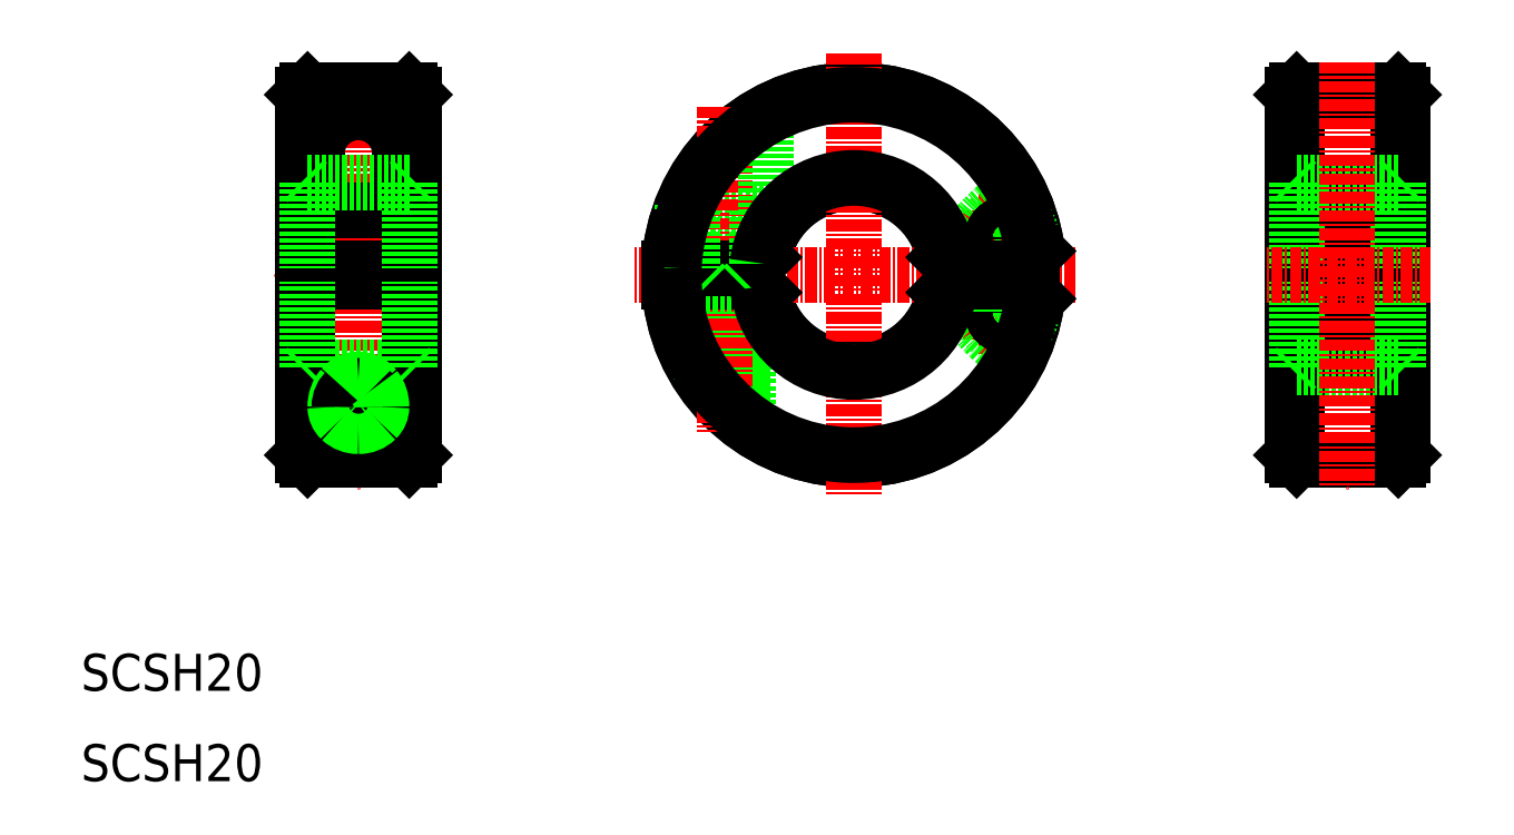
<metadata>
{"format":"dxf","ext":"dxf","renderer":"ezdxf+matplotlib","layout":"modelspace","background":"white","min_lineweight":24,"dpi":150}
</metadata>
<code>
0
SECTION
2
ENTITIES
0
LINE
8
CENTER
10
54.88
20
120.1
30
0
11
54.88
21
74.05
31
0
0
LINE
8
CENTER
10
63.88
20
97.05
30
0
11
45.88
21
97.05
31
0
0
LINE
8
0
10
48.88
20
96.3
30
0
11
48.88
21
77.55
31
0
0
LINE
8
0
10
60.88
20
96.3
30
0
11
60.88
21
77.55
31
0
0
LINE
8
0
10
60.38
20
87.05
30
0
11
49.38
21
87.05
31
0
0
LINE
8
0
10
49.38
20
77.05
30
0
11
60.38
21
77.05
31
0
0
ARC
8
0
10
54.88
20
110.2
30
0
40
4.5
50
0
51
180
0
LINE
8
0
10
59.38
20
104.1
30
0
11
50.38
21
104.1
31
0
0
LINE
8
0
10
60.88
20
96.3
30
0
11
48.88
21
96.3
31
0
0
LINE
8
0
10
60.88
20
97.8
30
0
11
48.88
21
97.8
31
0
0
LINE
8
0
10
50.38
20
110.2
30
0
11
50.38
21
104.1
31
0
0
LINE
8
0
10
48.88
20
116.6
30
0
11
48.88
21
97.8
31
0
0
LINE
8
0
10
51.88
20
97.8
30
0
11
51.88
21
96.3
31
0
0
LINE
8
0
10
59.38
20
110.2
30
0
11
59.38
21
104.1
31
0
0
LINE
8
0
10
60.88
20
116.6
30
0
11
60.88
21
97.8
31
0
0
LINE
8
0
10
57.88
20
97.8
30
0
11
57.88
21
96.3
31
0
0
LINE
8
0
10
49.38
20
117.1
30
0
11
60.38
21
117.1
31
0
0
ARC
8
0
10
108.5
20
97.05
30
0
40
20
50
7.419
51
177.9
0
ARC
8
0
10
108.5
20
97.05
30
0
40
20
50
7.419
51
177.9
0
ARC
8
0
10
108.5
20
97.05
30
0
40
10
50
10.98
51
169
0
ARC
8
0
10
108.5
20
97.05
30
0
40
10
50
10.98
51
169
0
ARC
8
0
10
108.5
20
97.05
30
0
40
10
50
191
51
349
0
ARC
8
0
10
108.5
20
97.05
30
0
40
20
50
182.1
51
352.6
0
ARC
8
0
10
108.5
20
97.05
30
0
40
10
50
191
51
349
0
ARC
8
0
10
108.5
20
97.05
30
0
40
20
50
182.1
51
352.6
0
LINE
8
CENTER
10
132.5
20
97.05
30
0
11
84.5
21
97.05
31
0
0
LINE
8
0
10
96.5
20
95.8
30
0
11
96.5
21
81.05
31
0
0
LINE
8
0
10
92.5
20
95.8
30
0
11
92.5
21
85.05
31
0
0
LINE
8
0
10
92
20
96.3
30
0
11
92
21
85.75
31
0
0
LINE
8
0
10
97
20
96.3
30
0
11
97
21
80.69
31
0
0
LINE
8
0
10
98.69
20
95.15
30
0
11
97.53
21
96.3
31
0
0
LINE
8
0
10
96.5
20
95.8
30
0
11
96.5
21
81.05
31
0
0
LINE
8
0
10
92.5
20
95.8
30
0
11
92.5
21
85.05
31
0
0
LINE
8
0
10
92
20
96.3
30
0
11
92
21
85.75
31
0
0
LINE
8
0
10
97
20
96.3
30
0
11
97
21
80.69
31
0
0
LINE
8
CENTER
10
94.5
20
98.3
30
0
11
94.5
21
80.08
31
0
0
LINE
8
0
10
98.69
20
95.15
30
0
11
97.53
21
96.3
31
0
0
LINE
8
CENTER
10
108.5
20
121.1
30
0
11
108.5
21
73.05
31
0
0
LINE
8
0
10
90
20
104.1
30
0
11
99
21
104.1
31
0
0
LINE
8
0
10
98.69
20
98.96
30
0
11
97.53
21
97.8
31
0
0
LINE
8
0
10
90
20
104.1
30
0
11
99
21
104.1
31
0
0
LINE
8
0
10
98.69
20
98.96
30
0
11
97.53
21
97.8
31
0
0
LINE
8
CENTER
10
94.5
20
115.2
30
0
11
94.5
21
95.8
31
0
0
LINE
8
0
10
88.52
20
97.8
30
0
11
97.53
21
97.8
31
0
0
LINE
8
0
10
88.52
20
96.3
30
0
11
97.53
21
96.3
31
0
0
LINE
8
0
10
92.5
20
95.8
30
0
11
96.5
21
95.8
31
0
0
LINE
8
0
10
88.52
20
96.3
30
0
11
97.53
21
96.3
31
0
0
LINE
8
0
10
92.5
20
95.8
30
0
11
96.5
21
95.8
31
0
0
LINE
8
0
10
88.52
20
97.8
30
0
11
97.53
21
97.8
31
0
0
LINE
8
0
10
91
20
104.1
30
0
11
91
21
97.8
31
0
0
LINE
8
0
10
92.5
20
95.8
30
0
11
92
21
96.3
31
0
0
LINE
8
0
10
92.5
20
95.8
30
0
11
92
21
96.3
31
0
0
LINE
8
0
10
90
20
104.7
30
0
11
90
21
104.1
31
0
0
LINE
8
0
10
90
20
104.7
30
0
11
90
21
104.1
31
0
0
LINE
8
0
10
98
20
104.1
30
0
11
98
21
98.28
31
0
0
LINE
8
0
10
96.5
20
95.8
30
0
11
97
21
96.3
31
0
0
LINE
8
0
10
96.5
20
95.8
30
0
11
97
21
96.3
31
0
0
LINE
8
0
10
99
20
114.7
30
0
11
99
21
104.1
31
0
0
LINE
8
0
10
99
20
114.7
30
0
11
99
21
104.1
31
0
0
LINE
8
0
10
127.8
20
101.1
30
0
11
127.8
21
99.05
31
0
0
LINE
8
0
10
122.3
20
101.1
30
0
11
122.3
21
97.8
31
0
0
LINE
8
CENTER
10
125
20
105.8
30
0
11
125
21
88.3
31
0
0
LINE
8
0
10
126.5
20
96.3
30
0
11
128.3
21
94.47
31
0
0
LINE
8
0
10
118.3
20
95.15
30
0
11
119.5
21
96.3
31
0
0
LINE
8
0
10
126.5
20
96.3
30
0
11
128.3
21
94.47
31
0
0
LINE
8
0
10
118.3
20
95.15
30
0
11
119.5
21
96.3
31
0
0
LINE
8
CENTER
10
120.3
20
93.05
30
0
11
129.8
21
93.05
31
0
0
ARC
8
0
10
140.4
20
108.4
30
0
40
25
50
210.6
51
235.6
0
ARC
8
0
10
125
20
93.05
30
0
40
2.75
50
180
51
0
0
CIRCLE
8
0
10
125
20
93.05
30
0
40
1.5
0
CIRCLE
8
0
10
125
20
93.05
30
0
40
1.5
0
CIRCLE
8
0
10
125
20
93.05
30
0
40
1.5
0
CIRCLE
8
0
10
125
20
93.05
30
0
40
1.5
0
LINE
8
0
10
119.5
20
97.8
30
0
11
126.5
21
97.8
31
0
0
LINE
8
0
10
119.5
20
96.3
30
0
11
126.5
21
96.3
31
0
0
LINE
8
0
10
119.5
20
96.3
30
0
11
126.5
21
96.3
31
0
0
LINE
8
CENTER
10
120.3
20
101.1
30
0
11
129.8
21
101.1
31
0
0
LINE
8
0
10
119.5
20
97.8
30
0
11
126.5
21
97.8
31
0
0
ARC
8
0
10
140.4
20
85.67
30
0
40
25
50
124.4
51
149.4
0
LINE
8
0
10
118.3
20
98.96
30
0
11
119.5
21
97.8
31
0
0
LINE
8
0
10
118.3
20
98.96
30
0
11
119.5
21
97.8
31
0
0
LINE
8
0
10
126.5
20
97.8
30
0
11
128.3
21
99.64
31
0
0
ARC
8
0
10
125
20
101.1
30
0
40
2.75
50
0
51
180
0
LINE
8
0
10
126.5
20
97.8
30
0
11
128.3
21
99.64
31
0
0
CIRCLE
8
0
10
125
20
101.1
30
0
40
1.5
0
CIRCLE
8
0
10
125
20
101.1
30
0
40
1.5
0
CIRCLE
8
0
10
125
20
101.1
30
0
40
1.5
0
CIRCLE
8
0
10
125
20
101.1
30
0
40
1.5
0
LINE
8
0
10
164.9
20
96.3
30
0
11
164.9
21
87.82
31
0
0
LINE
8
0
10
167.9
20
96.3
30
0
11
167.9
21
78.05
31
0
0
LINE
8
0
10
164.9
20
103.8
30
0
11
164.9
21
90.3
31
0
0
LINE
8
0
10
164.9
20
96.3
30
0
11
164.9
21
87.82
31
0
0
LINE
8
0
10
167.9
20
96.3
30
0
11
167.9
21
77.55
31
0
0
LINE
8
0
10
164.9
20
103.8
30
0
11
164.9
21
90.3
31
0
0
LINE
8
0
10
158.9
20
96.3
30
0
11
158.9
21
87.82
31
0
0
LINE
8
0
10
155.9
20
96.3
30
0
11
155.9
21
78.05
31
0
0
LINE
8
0
10
158.9
20
103.8
30
0
11
158.9
21
90.3
31
0
0
LINE
8
0
10
158.9
20
96.3
30
0
11
158.9
21
87.82
31
0
0
LINE
8
0
10
155.9
20
96.3
30
0
11
155.9
21
77.55
31
0
0
LINE
8
0
10
158.9
20
103.8
30
0
11
158.9
21
90.3
31
0
0
LINE
8
0
10
156.4
20
77.05
30
0
11
167.4
21
77.05
31
0
0
LINE
8
0
10
158.9
20
90.3
30
0
11
164.9
21
90.3
31
0
0
LINE
8
0
10
158.9
20
87.82
30
0
11
164.9
21
87.82
31
0
0
LINE
8
0
10
158.9
20
90.3
30
0
11
164.9
21
90.3
31
0
0
LINE
8
0
10
155.9
20
97.8
30
0
11
158.9
21
97.8
31
0
0
LINE
8
0
10
155.9
20
96.3
30
0
11
158.9
21
96.3
31
0
0
LINE
8
0
10
155.9
20
97.8
30
0
11
158.9
21
97.8
31
0
0
LINE
8
0
10
155.9
20
96.3
30
0
11
158.9
21
96.3
31
0
0
LINE
8
0
10
155.9
20
116.1
30
0
11
155.9
21
97.8
31
0
0
LINE
8
0
10
155.9
20
116.6
30
0
11
155.9
21
97.8
31
0
0
LINE
8
0
10
164.9
20
106.3
30
0
11
164.9
21
97.8
31
0
0
LINE
8
0
10
167.9
20
116.1
30
0
11
167.9
21
97.8
31
0
0
LINE
8
0
10
164.9
20
106.3
30
0
11
164.9
21
97.8
31
0
0
LINE
8
0
10
167.9
20
116.6
30
0
11
167.9
21
97.8
31
0
0
LINE
8
0
10
158.9
20
106.3
30
0
11
158.9
21
97.8
31
0
0
LINE
8
0
10
158.9
20
106.3
30
0
11
158.9
21
97.8
31
0
0
LINE
8
0
10
158.9
20
103.8
30
0
11
164.9
21
103.8
31
0
0
LINE
8
0
10
158.9
20
103.8
30
0
11
164.9
21
103.8
31
0
0
LINE
8
0
10
164.9
20
97.8
30
0
11
167.9
21
97.8
31
0
0
LINE
8
0
10
164.9
20
96.3
30
0
11
167.9
21
96.3
31
0
0
LINE
8
0
10
164.9
20
97.8
30
0
11
167.9
21
97.8
31
0
0
LINE
8
0
10
164.9
20
96.3
30
0
11
167.9
21
96.3
31
0
0
LINE
8
0
10
158.9
20
106.3
30
0
11
164.9
21
106.3
31
0
0
LINE
8
0
10
156.4
20
117.1
30
0
11
167.4
21
117.1
31
0
0
TEXT
8
0
10
24.86
20
52.06
30
0
40
4
1
SCSH20
0
TEXT
8
0
10
24.86
20
42.28
30
0
40
4
1
SCSH20
0
LINE
8
0
10
122.3
20
96.3
30
0
11
122.3
21
93.05
31
0
0
LINE
8
0
10
127.8
20
95.05
30
0
11
127.8
21
93.05
31
0
0
LINE
8
0
10
127.8
20
99.05
30
0
11
127.8
21
95.05
31
0
0
LINE
8
0
10
122.3
20
97.8
30
0
11
122.3
21
96.3
31
0
0
LINE
8
0
10
48.88
20
77.55
30
0
11
49.38
21
77.05
31
0
0
LINE
8
0
10
60.38
20
77.05
30
0
11
60.88
21
77.55
31
0
0
LINE
8
0
10
48.88
20
116.6
30
0
11
49.38
21
117.1
31
0
0
LINE
8
0
10
60.38
20
117.1
30
0
11
60.88
21
116.6
31
0
0
LINE
8
0
10
60.38
20
117.1
30
0
11
60.38
21
97.8
31
0
0
LINE
8
0
10
49.38
20
117.1
30
0
11
49.38
21
97.8
31
0
0
LINE
8
0
10
60.38
20
77.05
30
0
11
60.38
21
96.3
31
0
0
LINE
8
0
10
49.38
20
77.05
30
0
11
49.38
21
96.3
31
0
0
LINE
8
0
10
155.9
20
77.55
30
0
11
156.4
21
77.05
31
0
0
LINE
8
0
10
167.4
20
77.05
30
0
11
167.9
21
77.55
31
0
0
LINE
8
0
10
167.9
20
116.6
30
0
11
167.4
21
117.1
31
0
0
LINE
8
0
10
156.4
20
117.1
30
0
11
155.9
21
116.6
31
0
0
LINE
8
0
10
156.4
20
117.1
30
0
11
156.4
21
97.8
31
0
0
LINE
8
0
10
167.4
20
117.1
30
0
11
167.4
21
97.8
31
0
0
LINE
8
0
10
156.4
20
77.05
30
0
11
156.4
21
96.3
31
0
0
LINE
8
0
10
167.4
20
77.05
30
0
11
167.4
21
96.3
31
0
0
LINE
8
0
10
49.38
20
87.05
30
0
11
48.88
21
86.55
31
0
0
LINE
8
0
10
60.38
20
87.05
30
0
11
60.88
21
86.55
31
0
0
LINE
8
0
10
60.38
20
107.1
30
0
11
49.38
21
107.1
31
0
0
LINE
8
0
10
49.38
20
107.1
30
0
11
48.88
21
107.6
31
0
0
LINE
8
0
10
60.38
20
107.1
30
0
11
60.88
21
107.6
31
0
0
LINE
8
0
10
49.38
20
107.1
30
0
11
49.38
21
97.8
31
0
0
LINE
8
0
10
60.38
20
107.1
30
0
11
60.38
21
97.8
31
0
0
LINE
8
0
10
60.38
20
87.05
30
0
11
60.38
21
96.3
31
0
0
LINE
8
0
10
49.38
20
87.05
30
0
11
49.38
21
96.3
31
0
0
LINE
8
0
10
167.4
20
107.1
30
0
11
156.4
21
107.1
31
0
0
LINE
8
0
10
156.4
20
107.1
30
0
11
155.9
21
107.6
31
0
0
LINE
8
0
10
167.4
20
107.1
30
0
11
167.9
21
107.6
31
0
0
LINE
8
0
10
156.4
20
107.1
30
0
11
156.4
21
97.8
31
0
0
LINE
8
0
10
167.4
20
107.1
30
0
11
167.4
21
97.8
31
0
0
LINE
8
0
10
156.4
20
87.05
30
0
11
156.4
21
96.3
31
0
0
LINE
8
0
10
167.4
20
87.05
30
0
11
167.4
21
96.3
31
0
0
LINE
8
0
10
167.4
20
87.05
30
0
11
156.4
21
87.05
31
0
0
LINE
8
0
10
156.4
20
87.05
30
0
11
155.9
21
86.55
31
0
0
LINE
8
0
10
167.4
20
87.05
30
0
11
167.9
21
86.55
31
0
0
LINE
8
CENTER
10
161.9
20
120.1
30
0
11
161.9
21
74.05
31
0
0
LINE
8
CENTER
10
170.9
20
97.05
30
0
11
152.9
21
97.05
31
0
0
ARC
8
0
10
108.5
20
97.05
30
0
40
10.5
50
7.128
51
172.9
0
ARC
8
0
10
108.5
20
97.05
30
0
40
10.5
50
187.1
51
352.9
0
ARC
8
0
10
108.5
20
97.05
30
0
40
19.5
50
6.28
51
177.8
0
ARC
8
0
10
108.5
20
97.05
30
0
40
19.5
50
182.2
51
353.7
0
ARC
8
0
10
54.42
20
82.8
30
0
40
1.591
50
181.1
51
231.4
0
ARC
8
0
10
55.34
20
82.8
30
0
40
1.589
50
308.9
51
358.9
0
ARC
8
0
10
54.29
20
82.81
30
0
40
1.908
50
181.1
51
226
0
ARC
8
0
10
55.49
20
82.8
30
0
40
1.884
50
314.9
51
359.1
0
ARC
8
0
10
54.9
20
83.34
30
0
40
2.288
50
269.6
51
309
0
ARC
8
0
10
54.92
20
83.41
30
0
40
2.723
50
269.1
51
314.3
0
ARC
8
0
10
54.85
20
83.32
30
0
40
2.269
50
231
51
270.6
0
ARC
8
0
10
54.84
20
83.43
30
0
40
2.736
50
226.7
51
270.9
0
ARC
8
0
10
55.66
20
82.81
30
0
40
3.282
50
139.8
51
180.7
0
ARC
8
0
10
54.88
20
83.17
30
0
40
1.883
50
46.99
51
129.2
0
ARC
8
0
10
54.83
20
83.41
30
0
40
2.339
50
38.23
51
88.76
0
ARC
8
0
10
55.18
20
82.8
30
0
40
2.355
50
129.3
51
180.8
0
ARC
8
0
10
54.92
20
83.45
30
0
40
2.302
50
90.98
51
140.1
0
ARC
8
0
10
54.54
20
82.8
30
0
40
2.391
50
359.4
51
47.03
0
ARC
8
0
10
54.05
20
82.8
30
0
40
3.328
50
359.5
51
38.22
0
ENDSEC
0
EOF

</code>
